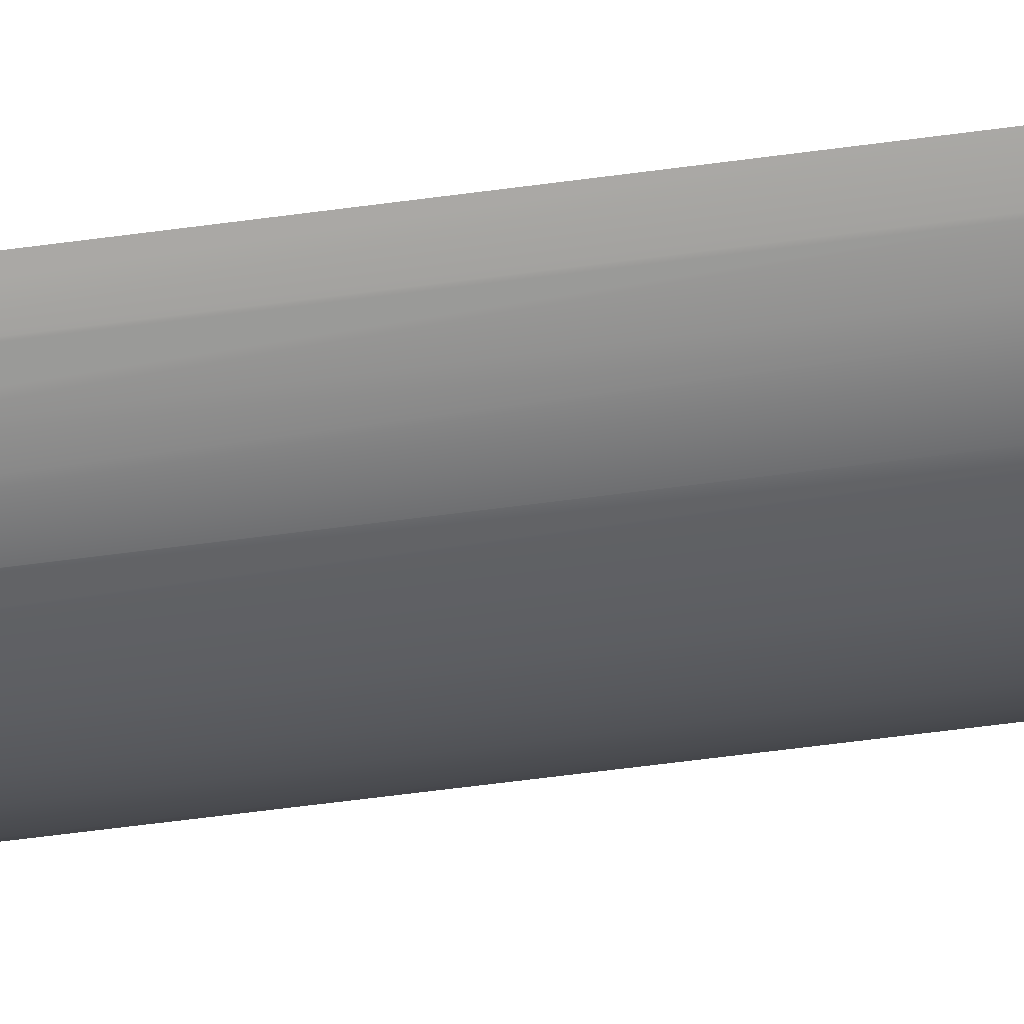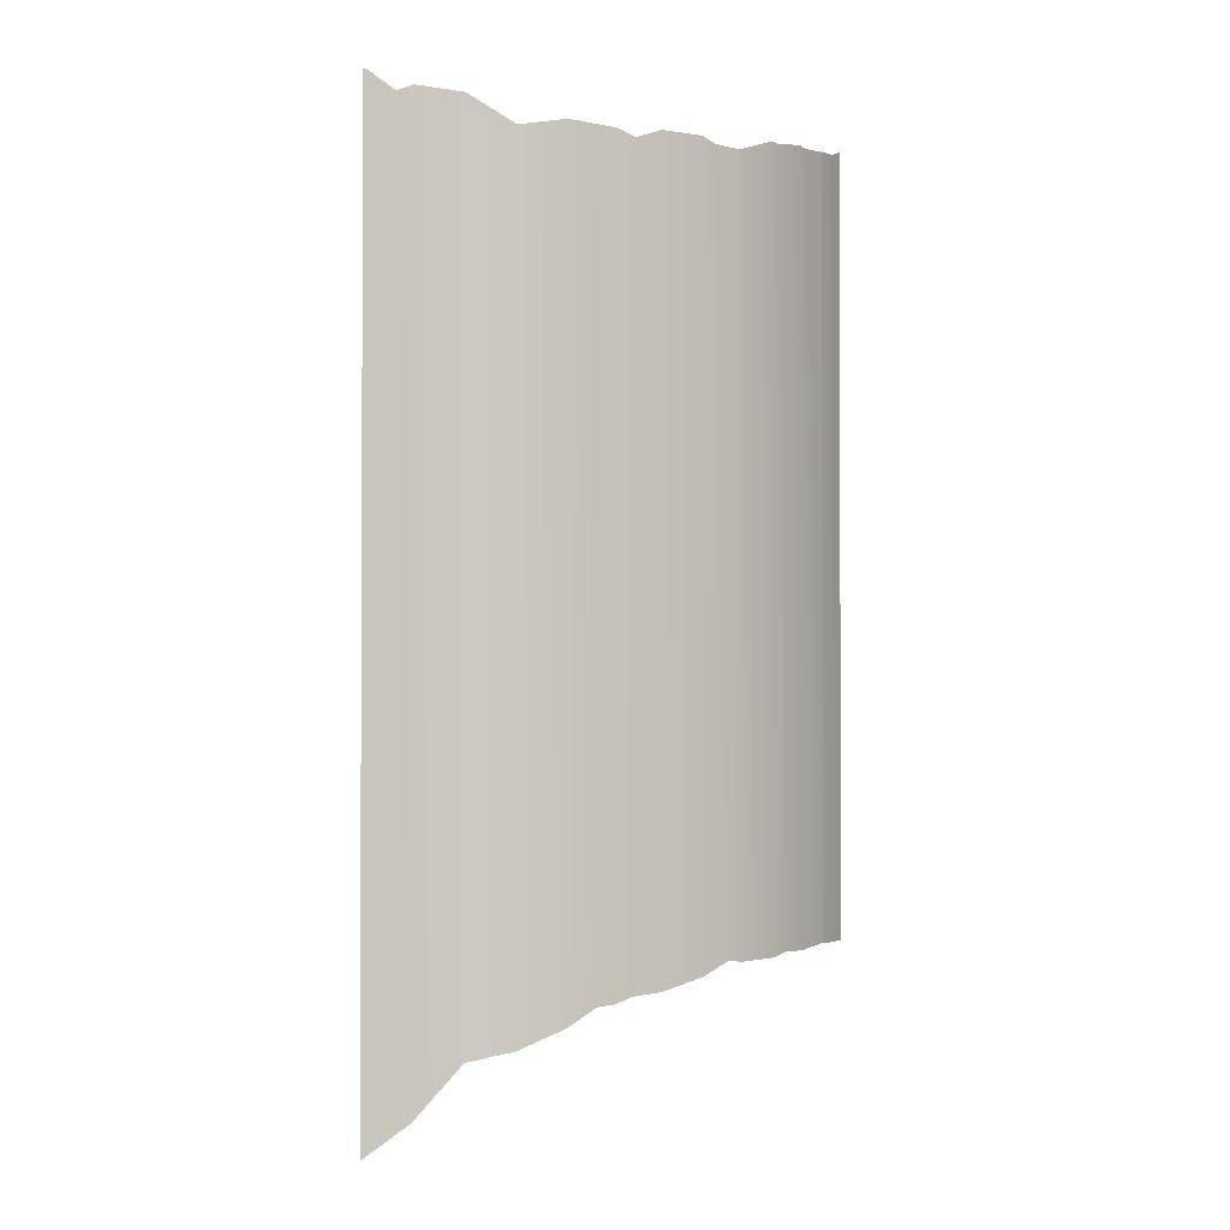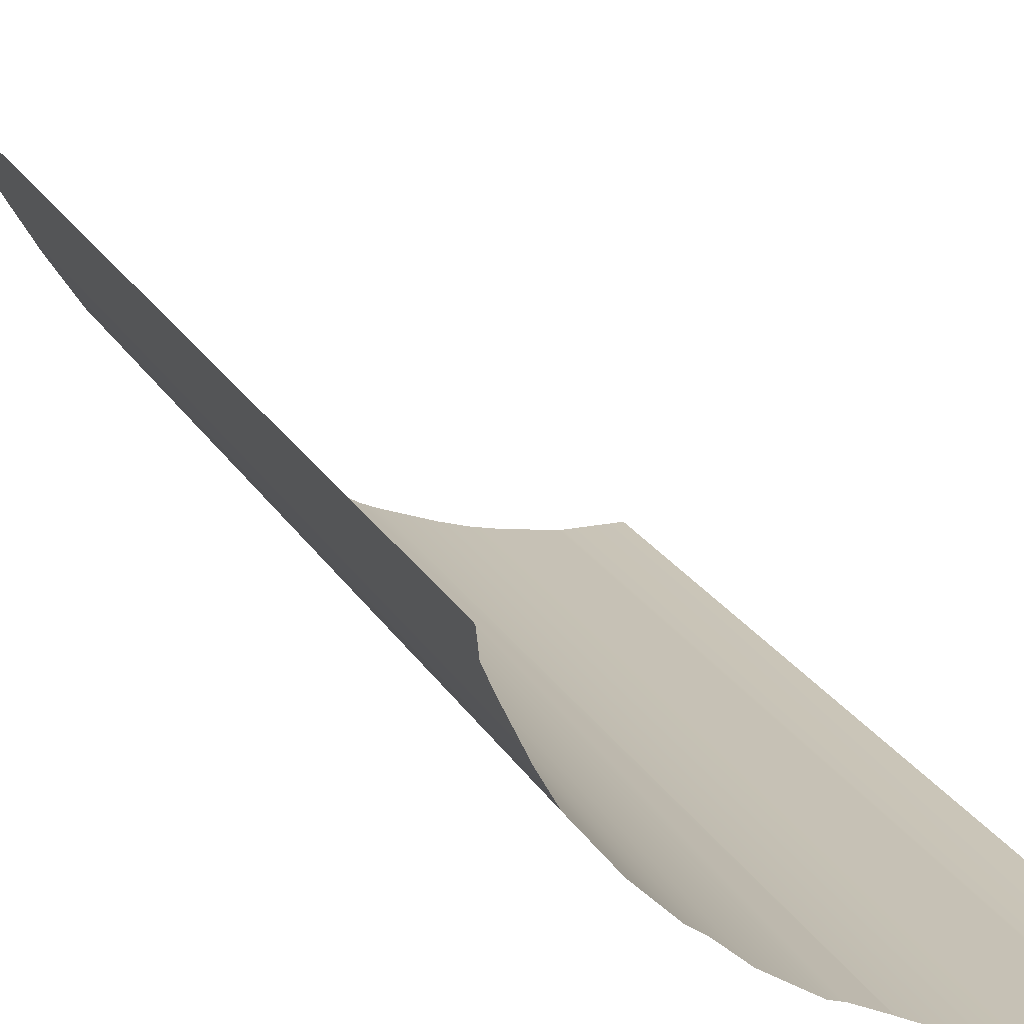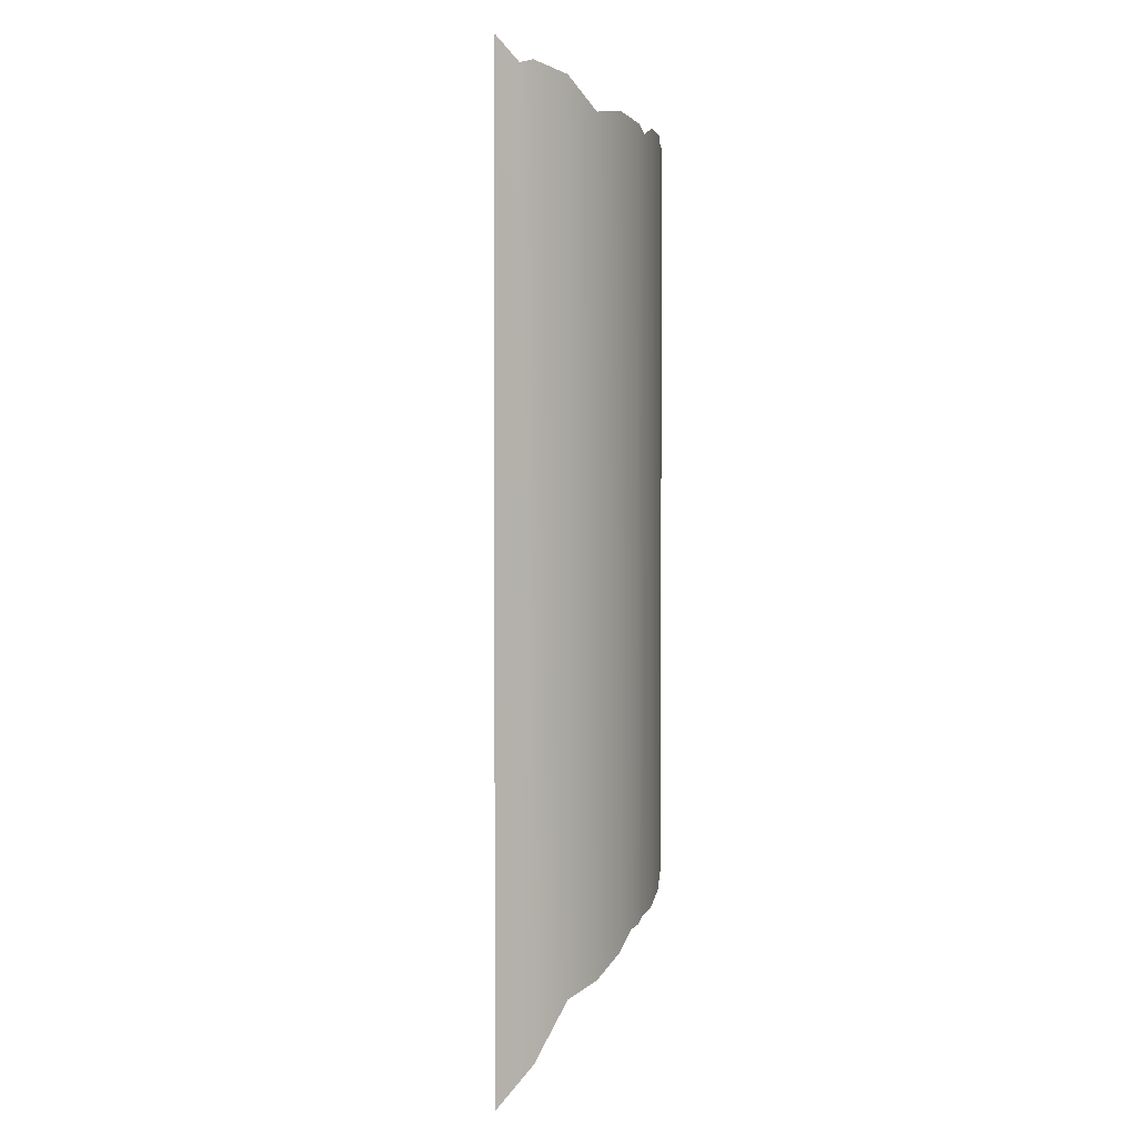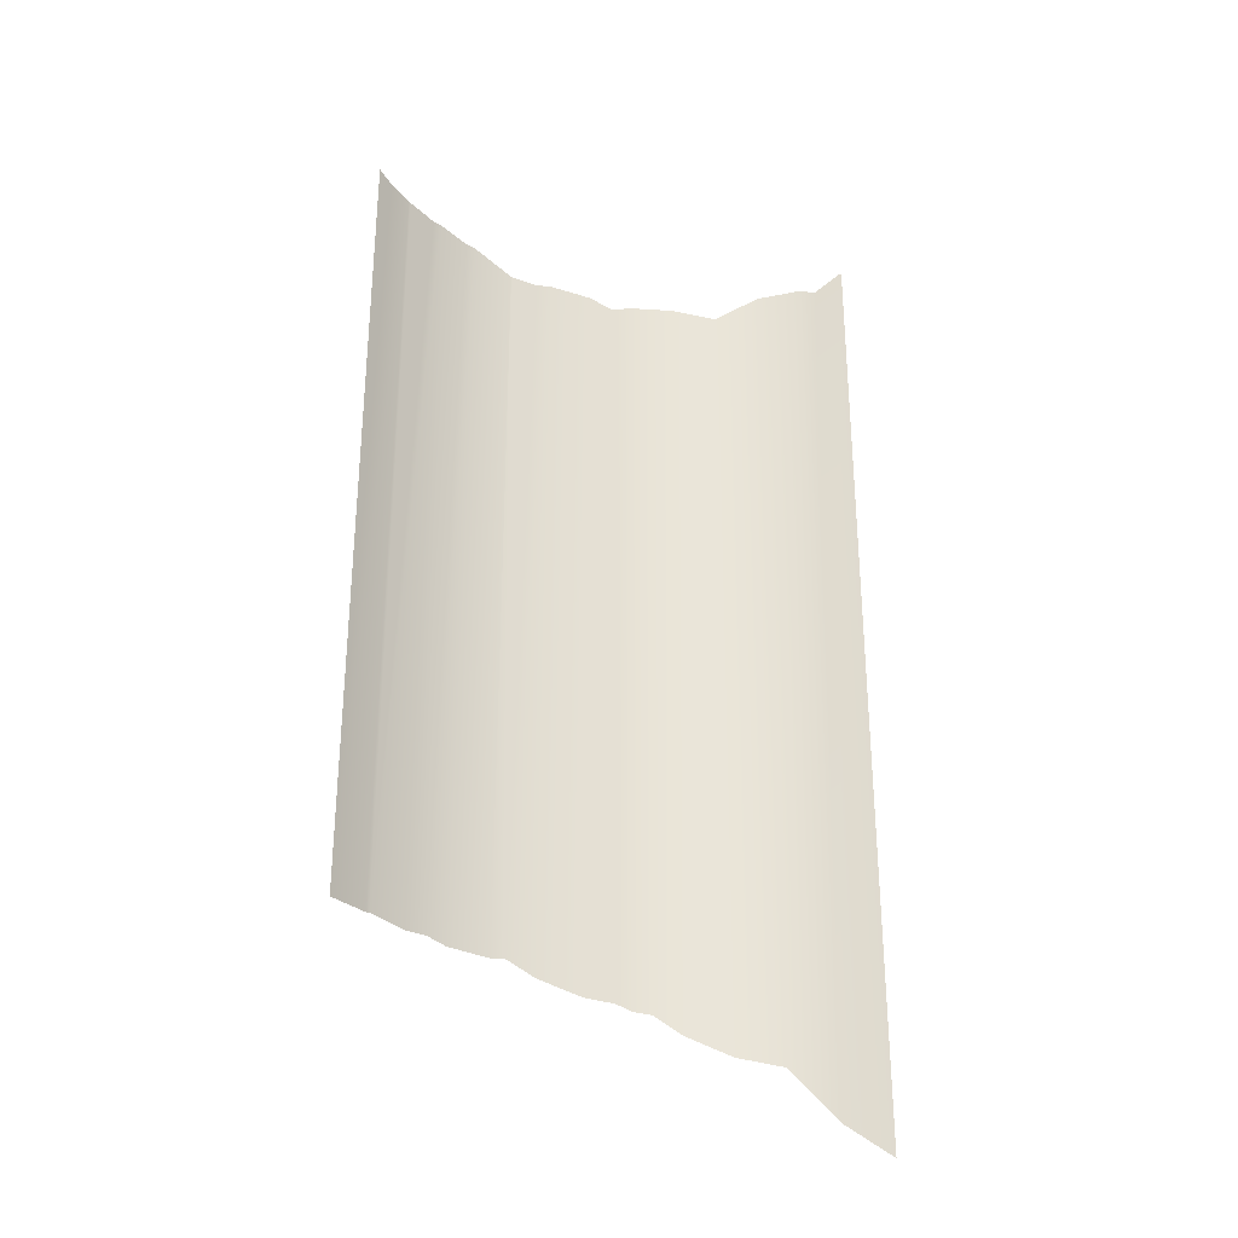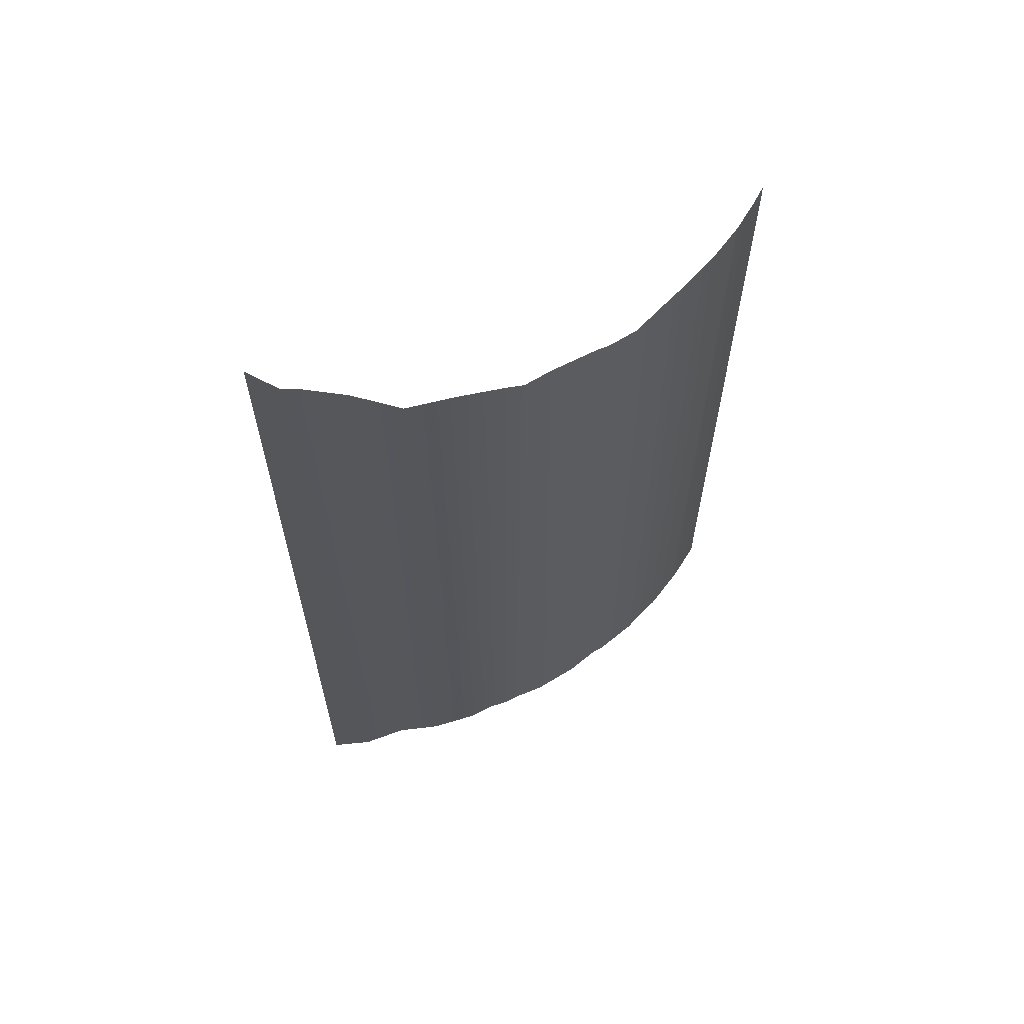
<metadata>
{"format":"obj","ext":"obj","renderer":"f3d","projection":"perspective","resolution":1024,"background":"white","views":[{"elev":-76.7,"azim":97.0,"up":"+Y"},{"elev":-1.5,"azim":-64.7,"up":"+Z"},{"elev":20.8,"azim":-21.6,"up":"+Y"},{"elev":1.8,"azim":-110.5,"up":"+Z"},{"elev":-30.1,"azim":123.2,"up":"+Z"},{"elev":63.4,"azim":-59.8,"up":"+Z"}]}
</metadata>
<code>
o #ID610
v -0.7903 -0.5211 -0.1452
v -0.7935 -0.5186 0.04859
v -0.7935 -0.5186 -0.1466
v -0.7896 -0.5216 0.04686
v -0.7846 -0.5257 -0.1446
v -0.7846 -0.5257 0.04926
v -0.775 -0.5317 -0.142
v -0.775 -0.5317 0.0494
v -0.7966 -0.5154 -0.147
v -0.8015 -0.5106 0.04961
v -0.8016 -0.5106 -0.1512
v -0.7682 -0.5351 -0.139
v -0.7717 -0.5334 0.04812
v -0.7649 -0.5367 0.04784
v -0.7678 -0.5353 -0.139
v -0.7648 -0.5368 -0.1396
v -0.7648 -0.5368 0.04793
v -0.8087 -0.5017 0.04765
v -0.8087 -0.5017 -0.1559
v -0.7541 -0.5407 -0.1396
v -0.7541 -0.5407 0.0517
v -0.8149 -0.4922 0.05443
v -0.8149 -0.4922 -0.1582
v -0.7487 -0.542 -0.1386
v -0.7516 -0.5413 0.05146
v -0.7431 -0.5434 0.05289
v -0.7431 -0.5434 -0.139
v -0.82 -0.482 0.05607
v -0.82 -0.482 -0.171
v -0.7328 -0.5448 -0.1383
v -0.7407 -0.5437 0.05247
v -0.7325 -0.5448 0.05326
v -0.7318 -0.5449 -0.1384
v -0.7318 -0.5449 0.05353
v -0.8214 -0.4783 0.05483
v -0.824 -0.4714 0.05988
v -0.824 -0.4714 -0.1795
v -0.8238 -0.4719 0.05988
v -0.7204 -0.5452 -0.1389
v -0.7253 -0.5451 0.05398
v -0.7204 -0.5452 0.05567
f 1 2 3
f 3 2 1
f 2 1 4
f 4 1 2
f 4 1 5
f 5 1 4
f 4 5 6
f 6 5 4
f 7 6 5
f 5 6 7
f 6 7 8
f 8 7 6
f 9 10 11
f 11 10 9
f 10 9 2
f 2 9 10
f 2 9 3
f 3 9 2
f 12 8 7
f 7 8 12
f 8 12 13
f 13 12 8
f 13 12 14
f 14 12 13
f 14 12 15
f 15 12 14
f 14 15 16
f 16 15 14
f 14 16 17
f 17 16 14
f 11 18 19
f 19 18 11
f 18 11 10
f 10 11 18
f 20 17 16
f 16 17 20
f 17 20 21
f 21 20 17
f 19 22 23
f 23 22 19
f 22 19 18
f 18 19 22
f 24 21 20
f 20 21 24
f 21 24 25
f 25 24 21
f 25 24 26
f 26 24 25
f 26 24 27
f 27 24 26
f 23 28 29
f 29 28 23
f 28 23 22
f 22 23 28
f 30 26 27
f 27 26 30
f 26 30 31
f 31 30 26
f 31 30 32
f 32 30 31
f 32 30 33
f 33 30 32
f 32 33 34
f 34 33 32
f 28 35 29
f 29 35 28
f 29 36 37
f 37 36 29
f 36 29 35
f 35 29 36
f 36 35 38
f 38 35 36
f 39 34 33
f 33 34 39
f 34 39 40
f 40 39 34
f 40 39 41
f 41 39 40

</code>
